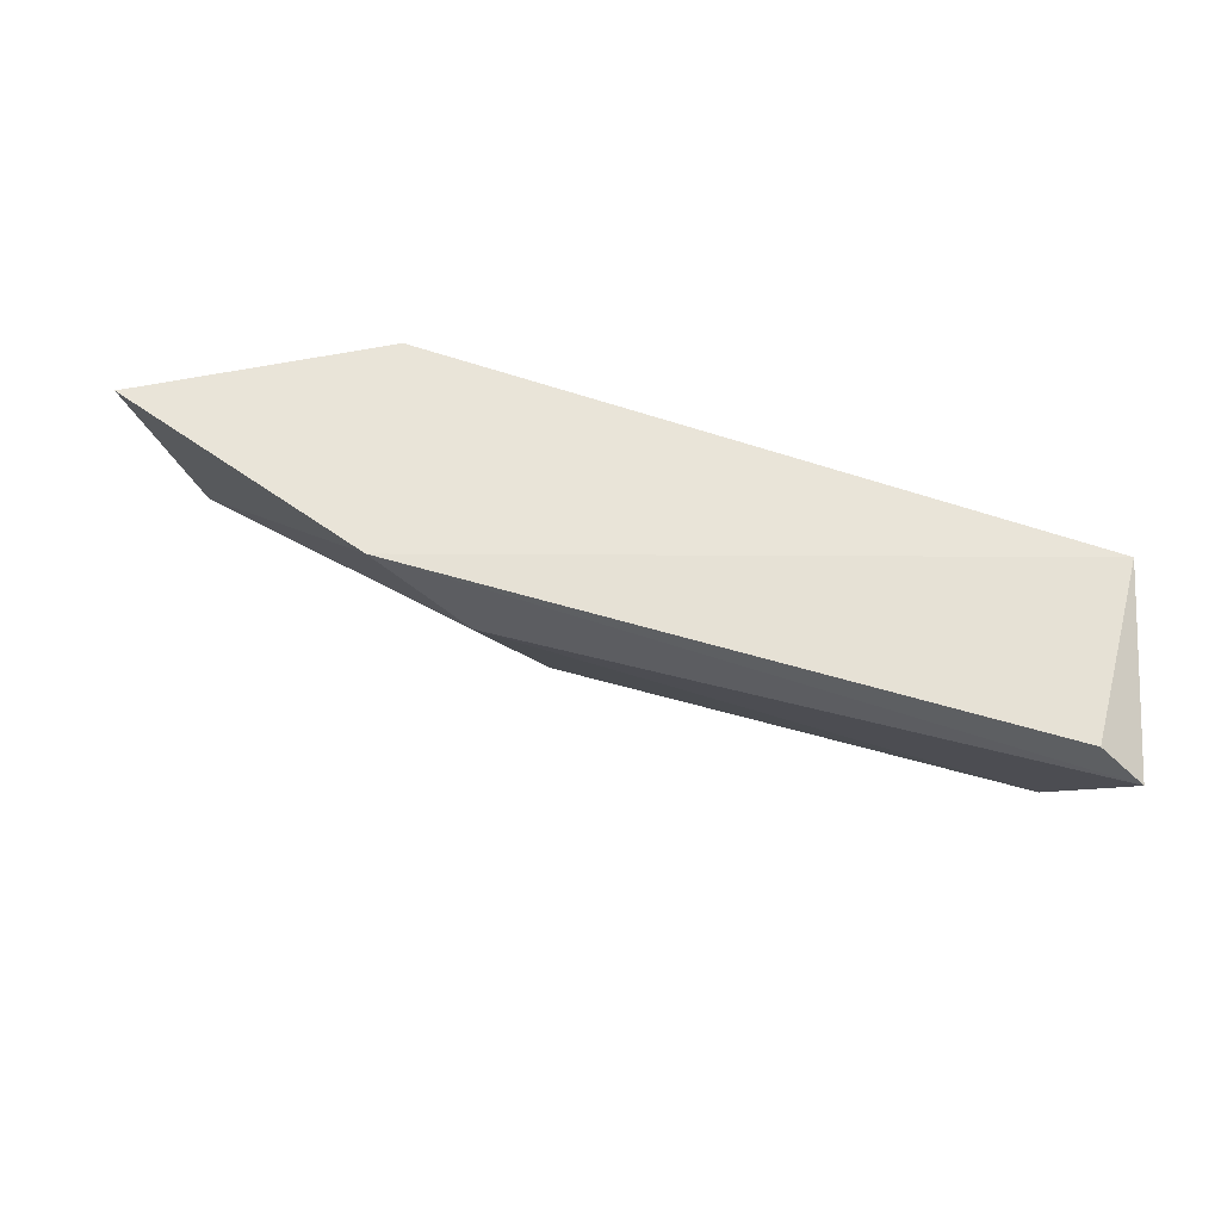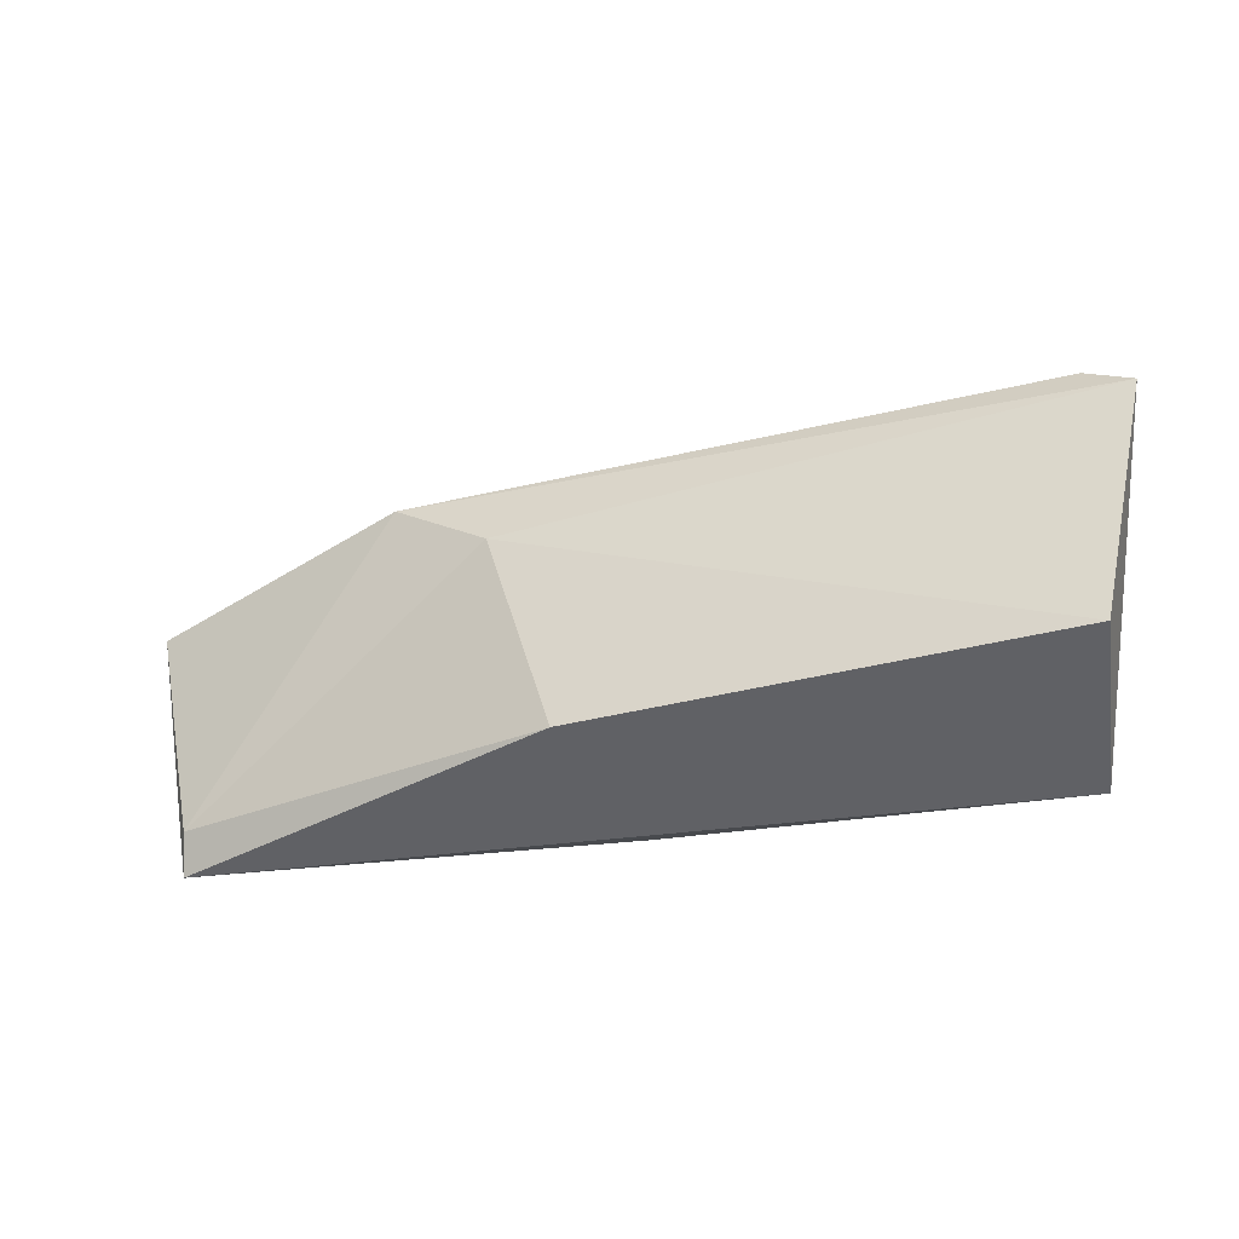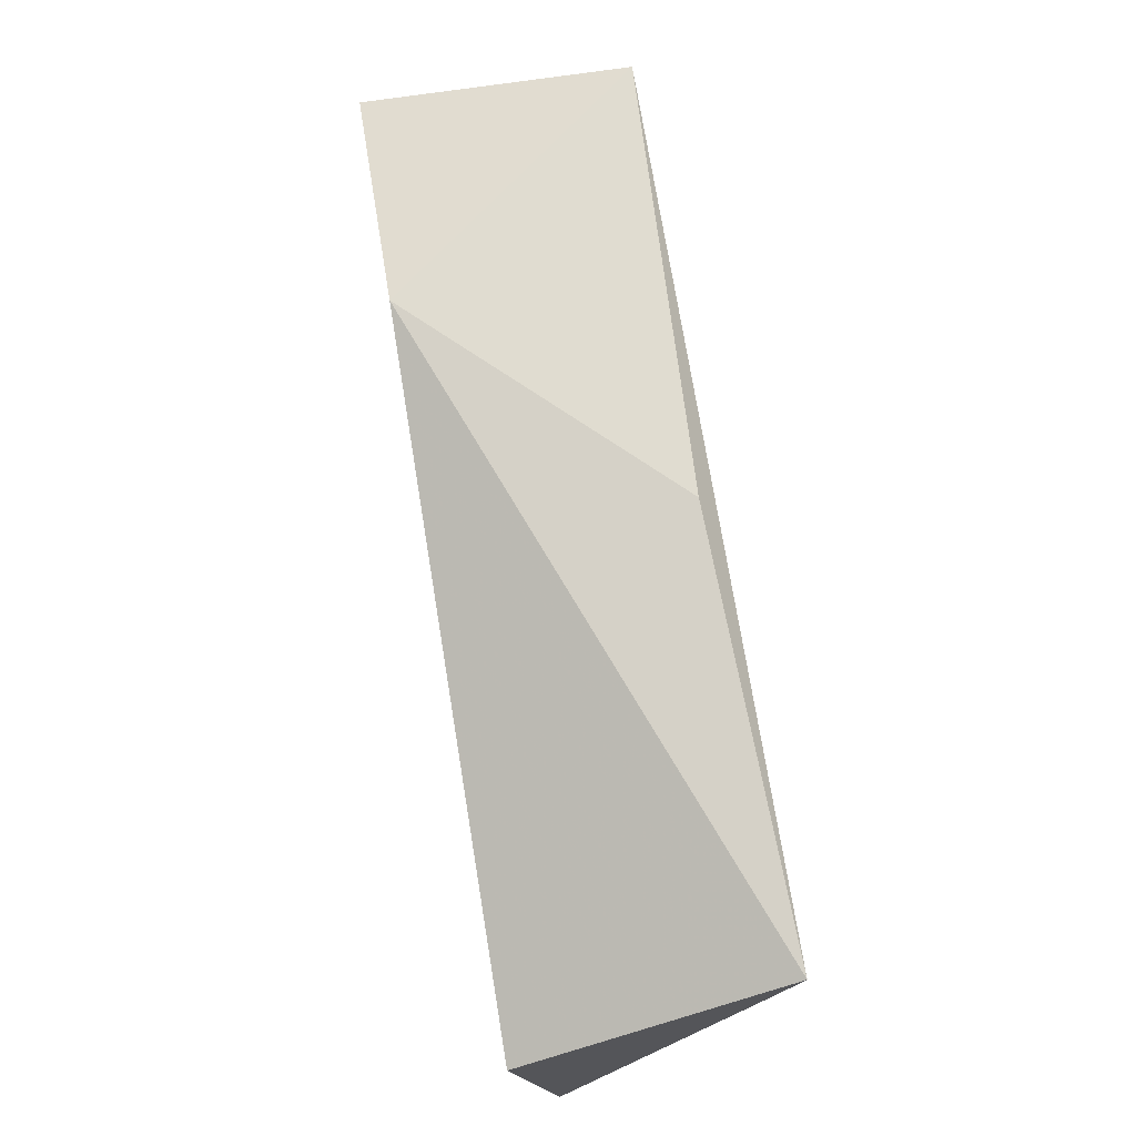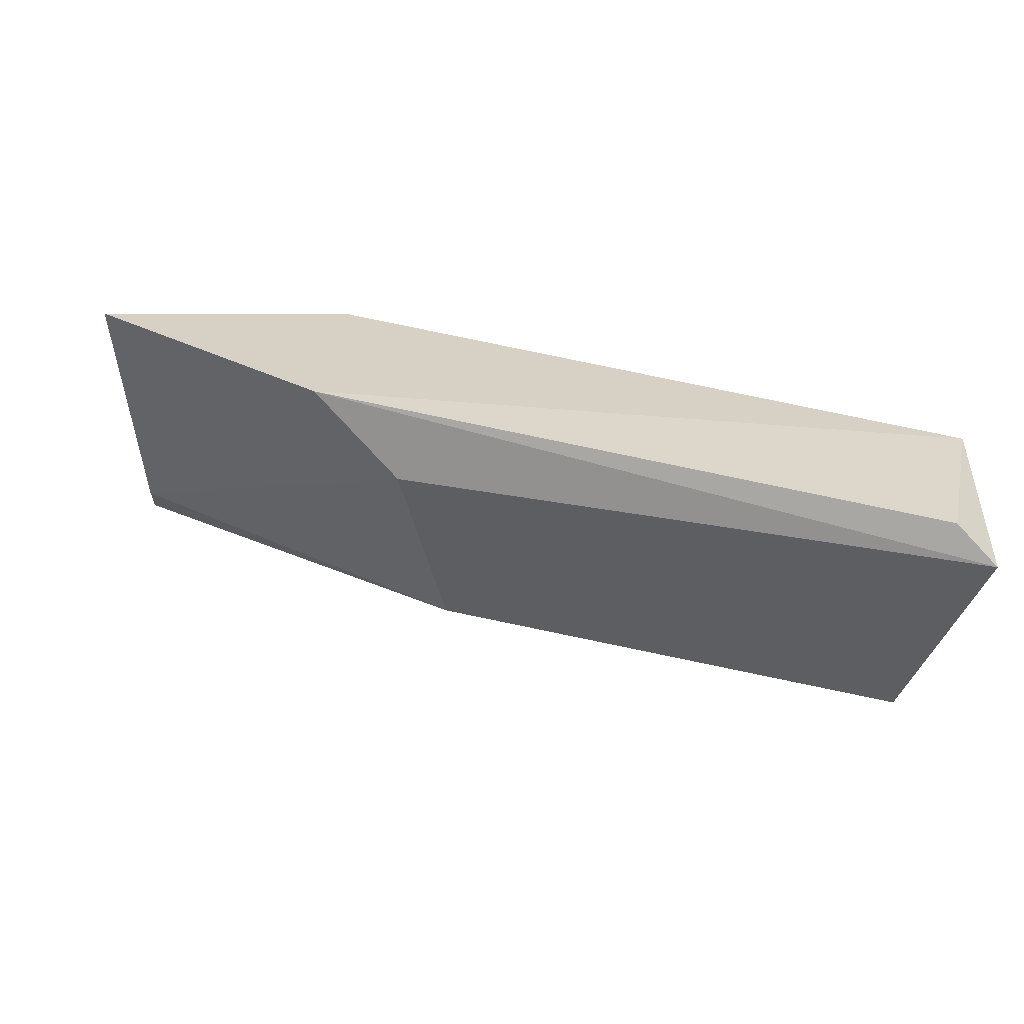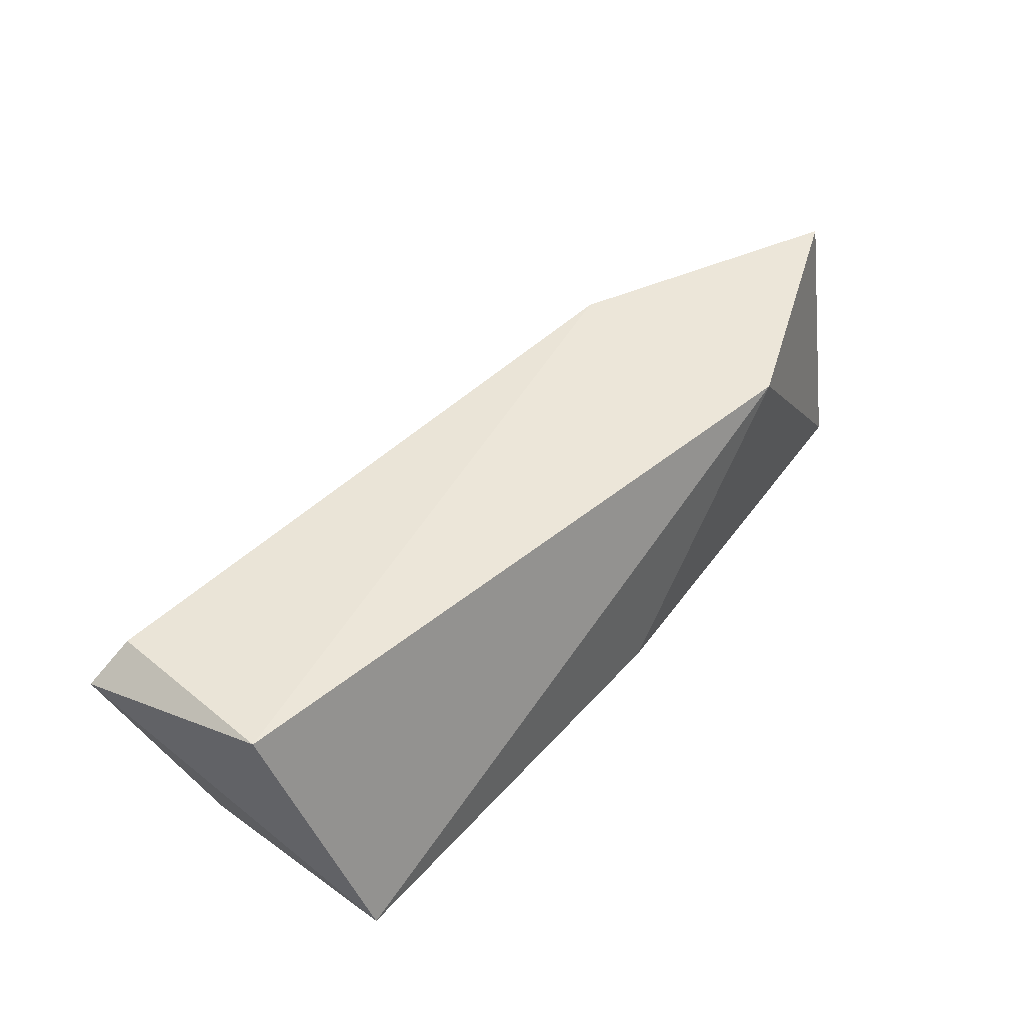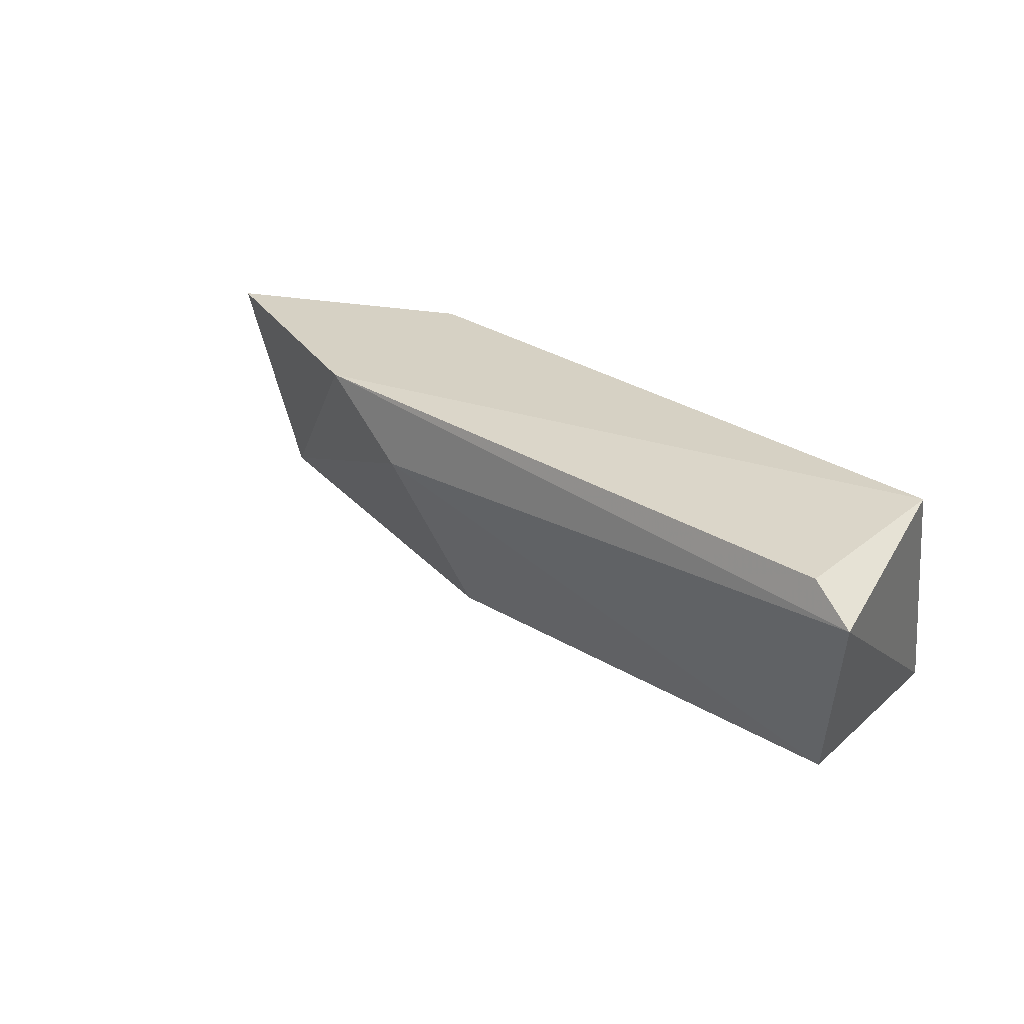
<metadata>
{"format":"obj","ext":"obj","renderer":"f3d","projection":"perspective","resolution":1024,"background":"white","views":[{"elev":60.3,"azim":-178.4,"up":"+Y"},{"elev":-47.1,"azim":-179.3,"up":"+Y"},{"elev":67.2,"azim":-99.4,"up":"+Z"},{"elev":-63.7,"azim":174.9,"up":"+Z"},{"elev":49.3,"azim":-59.8,"up":"+Y"},{"elev":26.9,"azim":-151.0,"up":"+Y"}]}
</metadata>
<code>
v 0.3248 -0.2118 -0.4751
v 0.3248 -0.2204 -0.4665
v 0.08506 -0.2204 -0.4965
v 0.2263 -0.2204 -0.5222
v 0.09361 -0.2204 -0.5564
v 0.2648 -0.1476 -0.4665
v 0.2434 -0.169 -0.5393
v 0.08076 -0.1605 -0.5821
v 0.08076 -0.1476 -0.5264
v 0.2691 -0.1476 -0.5307
v 0.09247 -0.151 -0.5768
v 0.3376 -0.1476 -0.4836
v 0.2018 -0.2155 -0.4744
f 2 6 13
f 3 8 5
f 8 11 10
f 11 8 9
f 8 3 9
f 3 6 9
f 10 11 9
f 6 10 9
f 3 5 4
f 1 10 12
f 10 6 12
f 4 1 2
f 3 4 2
f 1 12 2
f 12 6 2
f 5 8 7
f 8 10 7
f 10 1 7
f 1 4 7
f 4 5 7
f 6 3 13
f 3 2 13

</code>
